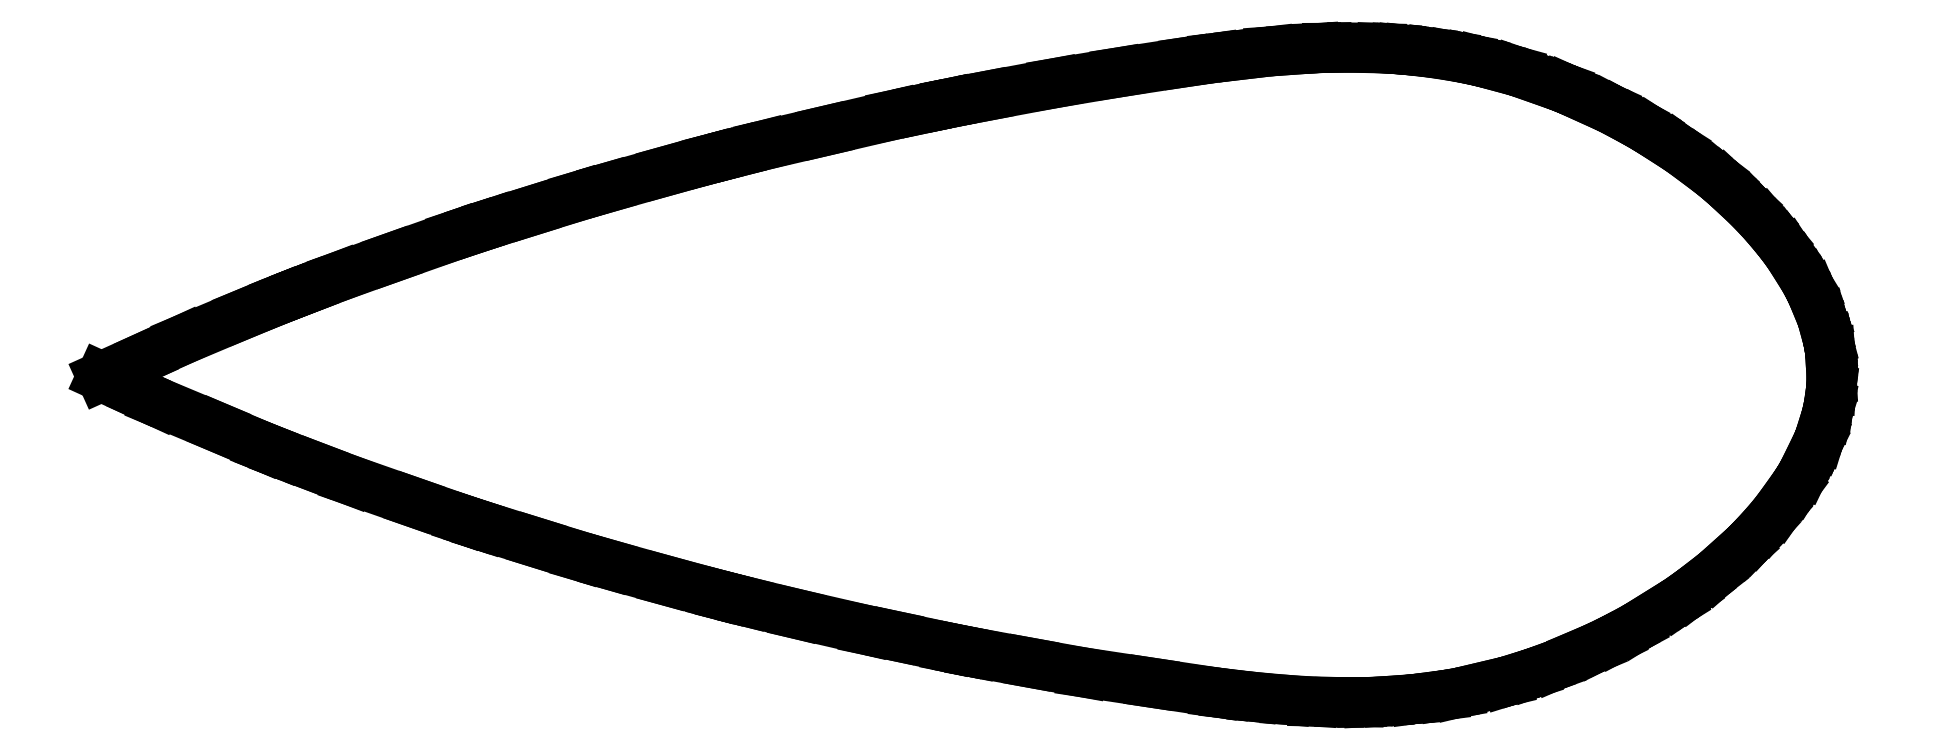
<metadata>
{"format":"dxf","ext":"dxf","renderer":"ezdxf+matplotlib","layout":"modelspace","background":"white","min_lineweight":24,"dpi":150}
</metadata>
<code>
0
SECTION
2
ENTITIES
0
LINE
8
0
10
-87.56
20
-0.1178
11
-84.31
21
-1.598
0
LINE
8
0
10
-84.31
20
-1.598
11
-82.74
21
-2.317
0
LINE
8
0
10
-82.74
20
-2.317
11
-77.39
21
-4.55
0
LINE
8
0
10
-77.39
20
-4.55
11
-73.62
21
-6.162
0
LINE
8
0
10
-73.62
20
-6.162
11
-73.29
21
-6.293
0
LINE
8
0
10
-73.29
20
-6.293
11
-72.06
21
-6.786
0
LINE
8
0
10
-72.06
20
-6.786
11
-68.84
21
-8.012
0
LINE
8
0
10
-68.84
20
-8.012
11
-66.07
21
-9.062
0
LINE
8
0
10
-66.07
20
-9.062
11
-60.43
21
-11.04
0
LINE
8
0
10
-60.43
20
-11.04
11
-56.25
21
-12.49
0
LINE
8
0
10
-56.25
20
-12.49
11
-55.29
21
-12.81
0
LINE
8
0
10
-55.29
20
-12.81
11
-54.56
21
-13.05
0
LINE
8
0
10
-54.56
20
-13.05
11
-49.83
21
-14.52
0
LINE
8
0
10
-49.83
20
-14.52
11
-46.1
21
-15.68
0
LINE
8
0
10
-46.1
20
-15.68
11
-43.64
21
-16.39
0
LINE
8
0
10
-43.64
20
-16.39
11
-38.59
21
-17.8
0
LINE
8
0
10
-38.59
20
-17.8
11
-34.31
21
-18.95
0
LINE
8
0
10
-34.31
20
-18.95
11
-33.53
21
-19.15
0
LINE
8
0
10
-33.53
20
-19.15
11
-31.73
21
-19.61
0
LINE
8
0
10
-31.73
20
-19.61
11
-27.28
21
-20.69
0
LINE
8
0
10
-27.28
20
-20.69
11
-21.2
21
-22.09
0
LINE
8
0
10
-21.2
20
-22.09
11
-18.78
21
-22.6
0
LINE
8
0
10
-18.78
20
-22.6
11
-14.13
21
-23.6
0
LINE
8
0
10
-14.13
20
-23.6
11
-13.02
21
-23.82
0
LINE
8
0
10
-13.02
20
-23.82
11
-12.02
21
-24.02
0
LINE
8
0
10
-12.02
20
-24.02
11
-7.032
21
-24.92
0
LINE
8
0
10
-7.032
20
-24.92
11
-2.487
21
-25.75
0
LINE
8
0
10
-2.487
20
-25.75
11
3.482
21
-26.65
0
LINE
8
0
10
3.482
20
-26.65
11
9.027
21
-27.49
0
LINE
8
0
10
9.027
20
-27.49
11
9.935
21
-27.6
0
LINE
8
0
10
9.935
20
-27.6
11
12.31
21
-27.88
0
LINE
8
0
10
12.31
20
-27.88
11
15.13
21
-28.13
0
LINE
8
0
10
15.13
20
-28.13
11
17.44
21
-28.28
0
LINE
8
0
10
17.44
20
-28.28
11
19.76
21
-28.33
0
LINE
8
0
10
19.76
20
-28.33
11
21.44
21
-28.35
0
LINE
8
0
10
21.44
20
-28.35
11
21.69
21
-28.35
0
LINE
8
0
10
21.69
20
-28.35
11
22.25
21
-28.33
0
LINE
8
0
10
22.25
20
-28.33
11
24
21
-28.24
0
LINE
8
0
10
24
20
-28.24
11
26.18
21
-28.08
0
LINE
8
0
10
26.18
20
-28.08
11
26.36
21
-28.06
0
LINE
8
0
10
26.36
20
-28.06
11
27.36
21
-27.93
0
LINE
8
0
10
27.36
20
-27.93
11
28.77
21
-27.75
0
LINE
8
0
10
28.77
20
-27.75
11
29.43
21
-27.64
0
LINE
8
0
10
29.43
20
-27.64
11
30.1
21
-27.52
0
LINE
8
0
10
30.1
20
-27.52
11
32.26
21
-27.01
0
LINE
8
0
10
32.26
20
-27.01
11
34.28
21
-26.53
0
LINE
8
0
10
34.28
20
-26.53
11
35.41
21
-26.18
0
LINE
8
0
10
35.41
20
-26.18
11
36.52
21
-25.83
0
LINE
8
0
10
36.52
20
-25.83
11
37.52
21
-25.47
0
LINE
8
0
10
37.52
20
-25.47
11
38.42
21
-25.15
0
LINE
8
0
10
38.42
20
-25.15
11
40.51
21
-24.24
0
LINE
8
0
10
40.51
20
-24.24
11
41.95
21
-23.64
0
LINE
8
0
10
41.95
20
-23.64
11
42.54
21
-23.35
0
LINE
8
0
10
42.54
20
-23.35
11
43.69
21
-22.79
0
LINE
8
0
10
43.69
20
-22.79
11
44.71
21
-22.24
0
LINE
8
0
10
44.71
20
-22.24
11
45.49
21
-21.82
0
LINE
8
0
10
45.49
20
-21.82
11
47.21
21
-20.74
0
LINE
8
0
10
47.21
20
-20.74
11
49.03
21
-19.62
0
LINE
8
0
10
49.03
20
-19.62
11
49.64
21
-19.19
0
LINE
8
0
10
49.64
20
-19.19
11
50.18
21
-18.8
0
LINE
8
0
10
50.18
20
-18.8
11
51.17
21
-18.04
0
LINE
8
0
10
51.17
20
-18.04
11
52.29
21
-17.17
0
LINE
8
0
10
52.29
20
-17.17
11
53.76
21
-15.87
0
LINE
8
0
10
53.76
20
-15.87
11
54.9
21
-14.85
0
LINE
8
0
10
54.9
20
-14.85
11
55.09
21
-14.66
0
LINE
8
0
10
55.09
20
-14.66
11
55.28
21
-14.47
0
LINE
8
0
10
55.28
20
-14.47
11
55.76
21
-13.97
0
LINE
8
0
10
55.76
20
-13.97
11
56.75
21
-12.88
0
LINE
8
0
10
56.75
20
-12.88
11
57.8
21
-11.61
0
LINE
8
0
10
57.8
20
-11.61
11
58.31
21
-10.89
0
LINE
8
0
10
58.31
20
-10.89
11
59.18
21
-9.712
0
LINE
8
0
10
59.18
20
-9.712
11
59.28
21
-9.571
0
LINE
8
0
10
59.28
20
-9.571
11
59.66
21
-8.944
0
LINE
8
0
10
59.66
20
-8.944
11
59.89
21
-8.578
0
LINE
8
0
10
59.89
20
-8.578
11
60
21
-8.381
0
LINE
8
0
10
60
20
-8.381
11
60.58
21
-7.163
0
LINE
8
0
10
60.58
20
-7.163
11
61.18
21
-5.96
0
LINE
8
0
10
61.18
20
-5.96
11
61.26
21
-5.766
0
LINE
8
0
10
61.26
20
-5.766
11
61.38
21
-5.46
0
LINE
8
0
10
61.38
20
-5.46
11
61.72
21
-4.383
0
LINE
8
0
10
61.72
20
-4.383
11
62
21
-3.486
0
LINE
8
0
10
62
20
-3.486
11
62.09
21
-3.064
0
LINE
8
0
10
62.09
20
-3.064
11
62.19
21
-2.601
0
LINE
8
0
10
62.19
20
-2.601
11
62.29
21
-1.875
0
LINE
8
0
10
62.29
20
-1.875
11
62.38
21
-1.244
0
LINE
8
0
10
62.38
20
-1.244
11
62.41
21
-0.7239
0
LINE
8
0
10
62.41
20
-0.7239
11
62.44
21
-0.2527
0
LINE
8
0
10
62.44
20
-0.2527
11
62.36
21
0.9721
0
LINE
8
0
10
62.36
20
0.9721
11
62.29
21
2.081
0
LINE
8
0
10
62.29
20
2.081
11
62.27
21
2.225
0
LINE
8
0
10
62.27
20
2.225
11
62.22
21
2.539
0
LINE
8
0
10
62.22
20
2.539
11
62.15
21
2.899
0
LINE
8
0
10
62.15
20
2.899
11
62.13
21
3.011
0
LINE
8
0
10
62.13
20
3.011
11
61.88
21
3.954
0
LINE
8
0
10
61.88
20
3.954
11
61.6
21
4.958
0
LINE
8
0
10
61.6
20
4.958
11
61.08
21
6.233
0
LINE
8
0
10
61.08
20
6.233
11
60.67
21
7.213
0
LINE
8
0
10
60.67
20
7.213
11
60.66
21
7.223
0
LINE
8
0
10
60.66
20
7.223
11
60.61
21
7.342
0
LINE
8
0
10
60.61
20
7.342
11
60.46
21
7.637
0
LINE
8
0
10
60.46
20
7.637
11
60.22
21
8.073
0
LINE
8
0
10
60.22
20
8.073
11
59.35
21
9.494
0
LINE
8
0
10
59.35
20
9.494
11
58.58
21
10.68
0
LINE
8
0
10
58.58
20
10.68
11
58.14
21
11.28
0
LINE
8
0
10
58.14
20
11.28
11
57.87
21
11.64
0
LINE
8
0
10
57.87
20
11.64
11
57.22
21
12.41
0
LINE
8
0
10
57.22
20
12.41
11
56.56
21
13.2
0
LINE
8
0
10
56.56
20
13.2
11
55.77
21
14.03
0
LINE
8
0
10
55.77
20
14.03
11
55.2
21
14.64
0
LINE
8
0
10
55.2
20
14.64
11
54.19
21
15.58
0
LINE
8
0
10
54.19
20
15.58
11
53.17
21
16.52
0
LINE
8
0
10
53.17
20
16.52
11
52.87
21
16.78
0
LINE
8
0
10
52.87
20
16.78
11
52.29
21
17.26
0
LINE
8
0
10
52.29
20
17.26
11
50.83
21
18.37
0
LINE
8
0
10
50.83
20
18.37
11
49.06
21
19.67
0
LINE
8
0
10
49.06
20
19.67
11
48.09
21
20.29
0
LINE
8
0
10
48.09
20
20.29
11
46.77
21
21.15
0
LINE
8
0
10
46.77
20
21.15
11
46.49
21
21.31
0
LINE
8
0
10
46.49
20
21.31
11
45.53
21
21.86
0
LINE
8
0
10
45.53
20
21.86
11
44.01
21
22.69
0
LINE
8
0
10
44.01
20
22.69
11
43.16
21
23.13
0
LINE
8
0
10
43.16
20
23.13
11
41.21
21
24.02
0
LINE
8
0
10
41.21
20
24.02
11
39.47
21
24.8
0
LINE
8
0
10
39.47
20
24.8
11
39.41
21
24.83
0
LINE
8
0
10
39.41
20
24.83
11
39.18
21
24.92
0
LINE
8
0
10
39.18
20
24.92
11
37.15
21
25.65
0
LINE
8
0
10
37.15
20
25.65
11
35.11
21
26.35
0
LINE
8
0
10
35.11
20
26.35
11
33.38
21
26.82
0
LINE
8
0
10
33.38
20
26.82
11
32.03
21
27.18
0
LINE
8
0
10
32.03
20
27.18
11
31.71
21
27.26
0
LINE
8
0
10
31.71
20
27.26
11
30.99
21
27.41
0
LINE
8
0
10
30.99
20
27.41
11
29.59
21
27.67
0
LINE
8
0
10
29.59
20
27.67
11
27.65
21
27.97
0
LINE
8
0
10
27.65
20
27.97
11
25.78
21
28.18
0
LINE
8
0
10
25.78
20
28.18
11
25.21
21
28.23
0
LINE
8
0
10
25.21
20
28.23
11
24.98
21
28.25
0
LINE
8
0
10
24.98
20
28.25
11
24.67
21
28.28
0
LINE
8
0
10
24.67
20
28.28
11
23.4
21
28.34
0
LINE
8
0
10
23.4
20
28.34
11
20.83
21
28.4
0
LINE
8
0
10
20.83
20
28.4
11
18.7
21
28.39
0
LINE
8
0
10
18.7
20
28.39
11
17.83
21
28.36
0
LINE
8
0
10
17.83
20
28.36
11
17.62
21
28.35
0
LINE
8
0
10
17.62
20
28.35
11
15.71
21
28.21
0
LINE
8
0
10
15.71
20
28.21
11
13.73
21
28.07
0
LINE
8
0
10
13.73
20
28.07
11
11.2
21
27.78
0
LINE
8
0
10
11.2
20
27.78
11
8.953
21
27.51
0
LINE
8
0
10
8.953
20
27.51
11
6.478
21
27.16
0
LINE
8
0
10
6.478
20
27.16
11
0.5438
21
26.24
0
LINE
8
0
10
0.5438
20
26.24
11
-4.922
21
25.32
0
LINE
8
0
10
-4.922
20
25.32
11
-10.92
21
24.2
0
LINE
8
0
10
-10.92
20
24.2
11
-14.09
21
23.58
0
LINE
8
0
10
-14.09
20
23.58
11
-14.14
21
23.57
0
LINE
8
0
10
-14.14
20
23.57
11
-16.4
21
23.09
0
LINE
8
0
10
-16.4
20
23.09
11
-18.81
21
22.59
0
LINE
8
0
10
-18.81
20
22.59
11
-24.85
21
21.18
0
LINE
8
0
10
-24.85
20
21.18
11
-30.23
21
19.92
0
LINE
8
0
10
-30.23
20
19.92
11
-32.49
21
19.34
0
LINE
8
0
10
-32.49
20
19.34
11
-34.45
21
18.84
0
LINE
8
0
10
-34.45
20
18.84
11
-34.8
21
18.74
0
LINE
8
0
10
-34.8
20
18.74
11
-38.6
21
17.7
0
LINE
8
0
10
-38.6
20
17.7
11
-43.76
21
16.25
0
LINE
8
0
10
-43.76
20
16.25
11
-46.21
21
15.53
0
LINE
8
0
10
-46.21
20
15.53
11
-50.38
21
14.23
0
LINE
8
0
10
-50.38
20
14.23
11
-53.65
21
13.21
0
LINE
8
0
10
-53.65
20
13.21
11
-55.13
21
12.72
0
LINE
8
0
10
-55.13
20
12.72
11
-56.79
21
12.17
0
LINE
8
0
10
-56.79
20
12.17
11
-62.36
21
10.21
0
LINE
8
0
10
-62.36
20
10.21
11
-67.04
21
8.533
0
LINE
8
0
10
-67.04
20
8.533
11
-69.71
21
7.511
0
LINE
8
0
10
-69.71
20
7.511
11
-70.25
21
7.305
0
LINE
8
0
10
-70.25
20
7.305
11
-71.15
21
6.957
0
LINE
8
0
10
-71.15
20
6.957
11
-72
21
6.619
0
LINE
8
0
10
-72
20
6.619
11
-75.2
21
5.313
0
LINE
8
0
10
-75.2
20
5.313
11
-80.5
21
3.083
0
LINE
8
0
10
-80.5
20
3.083
11
-83.71
21
1.613
0
LINE
8
0
10
-83.71
20
1.613
11
-87.56
21
-0.1178
0
ENDSEC
0
EOF

</code>
